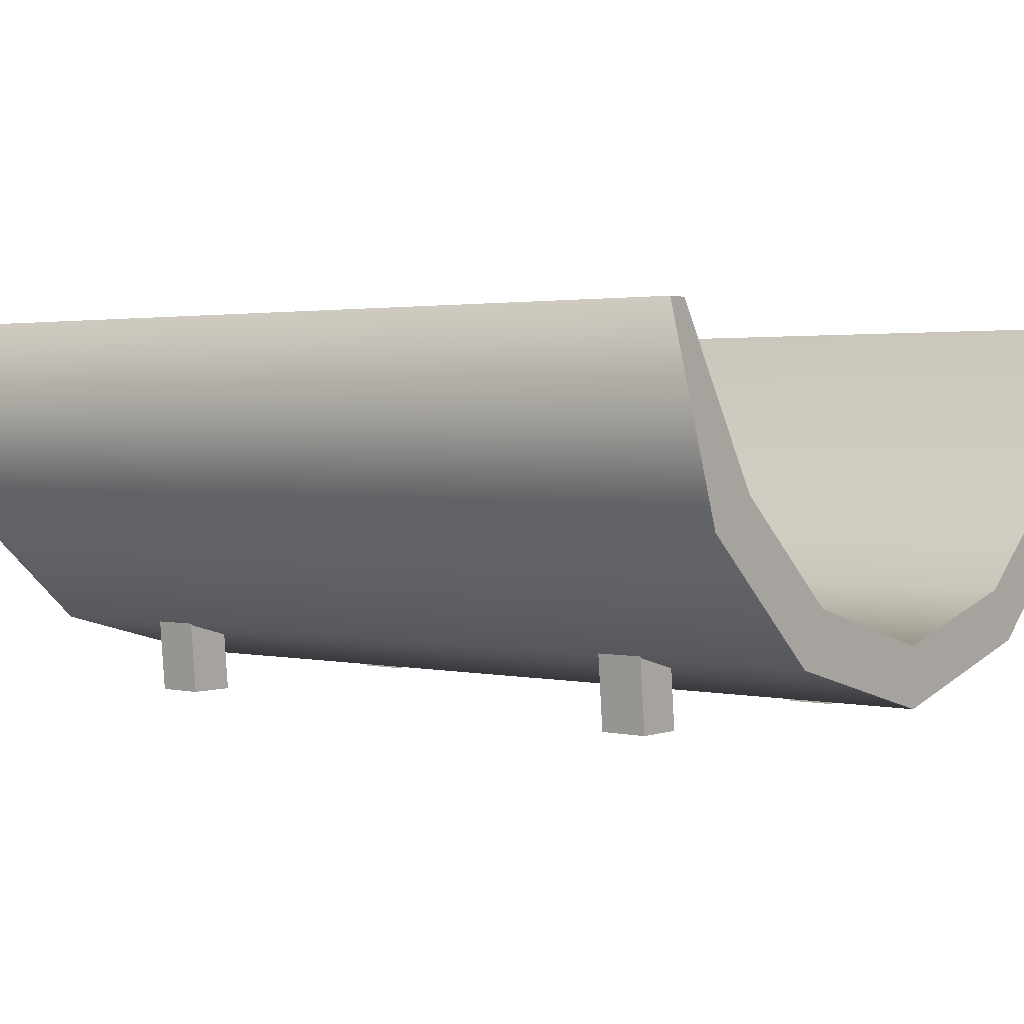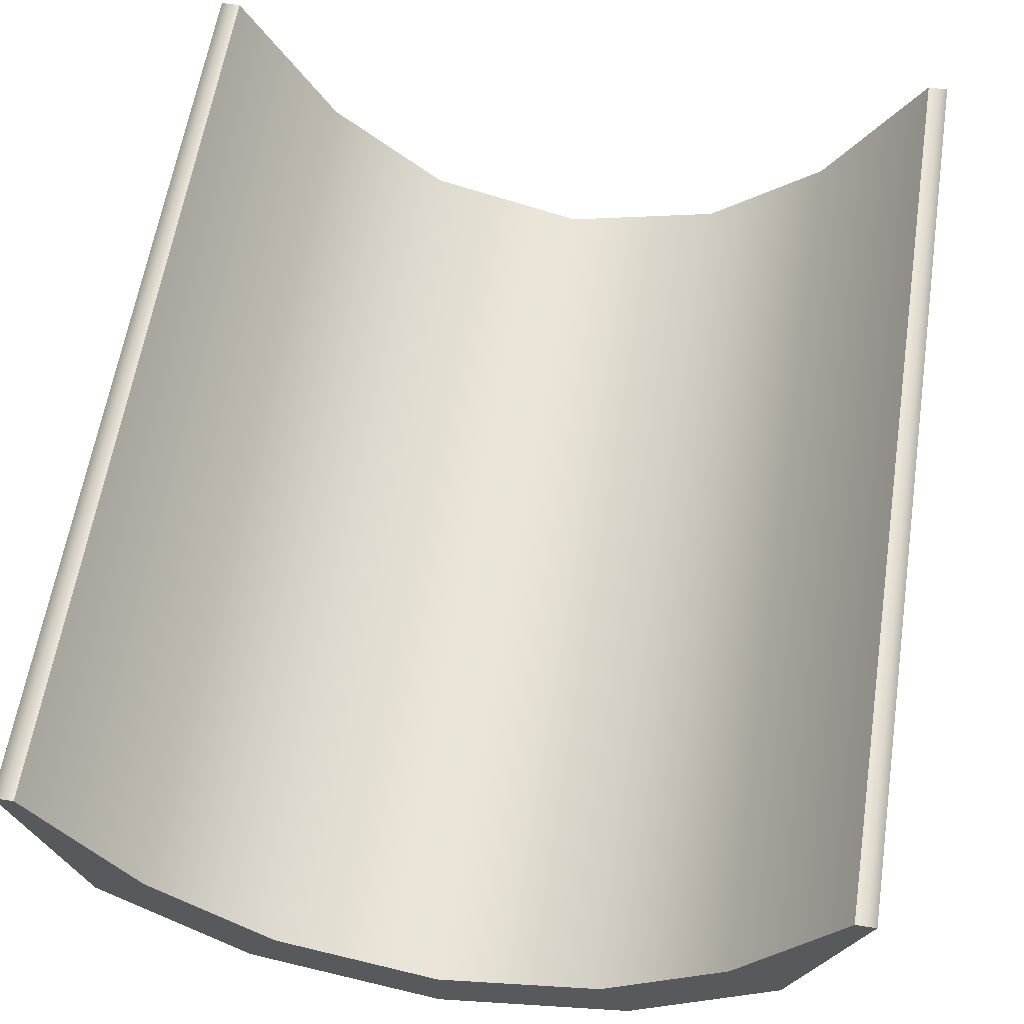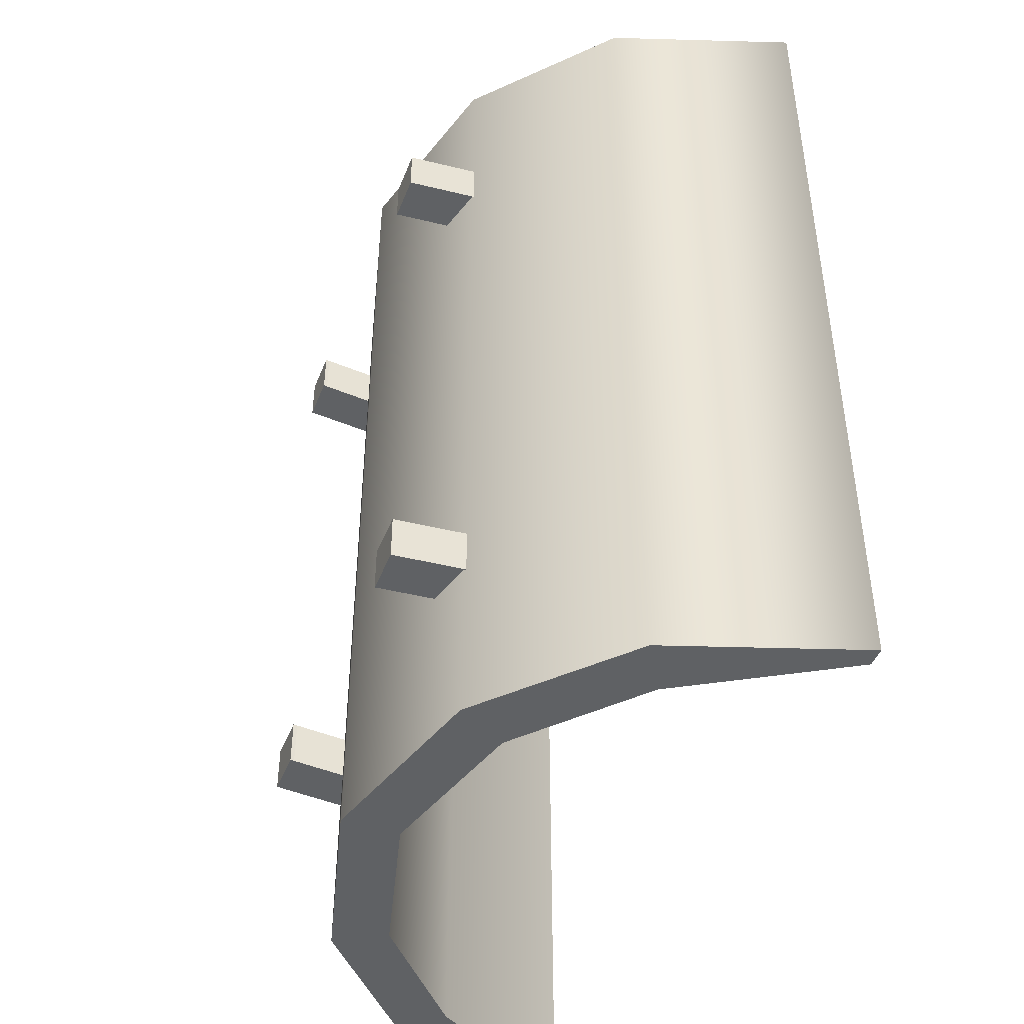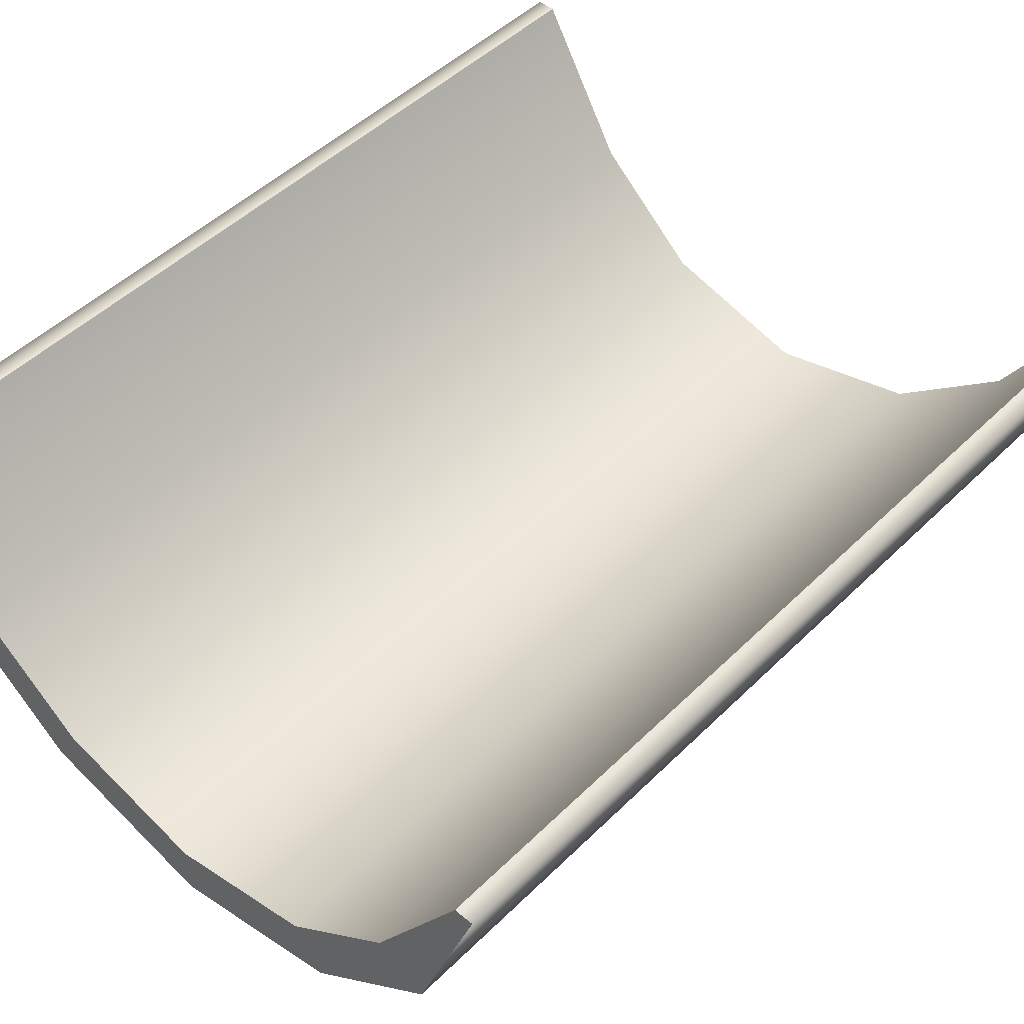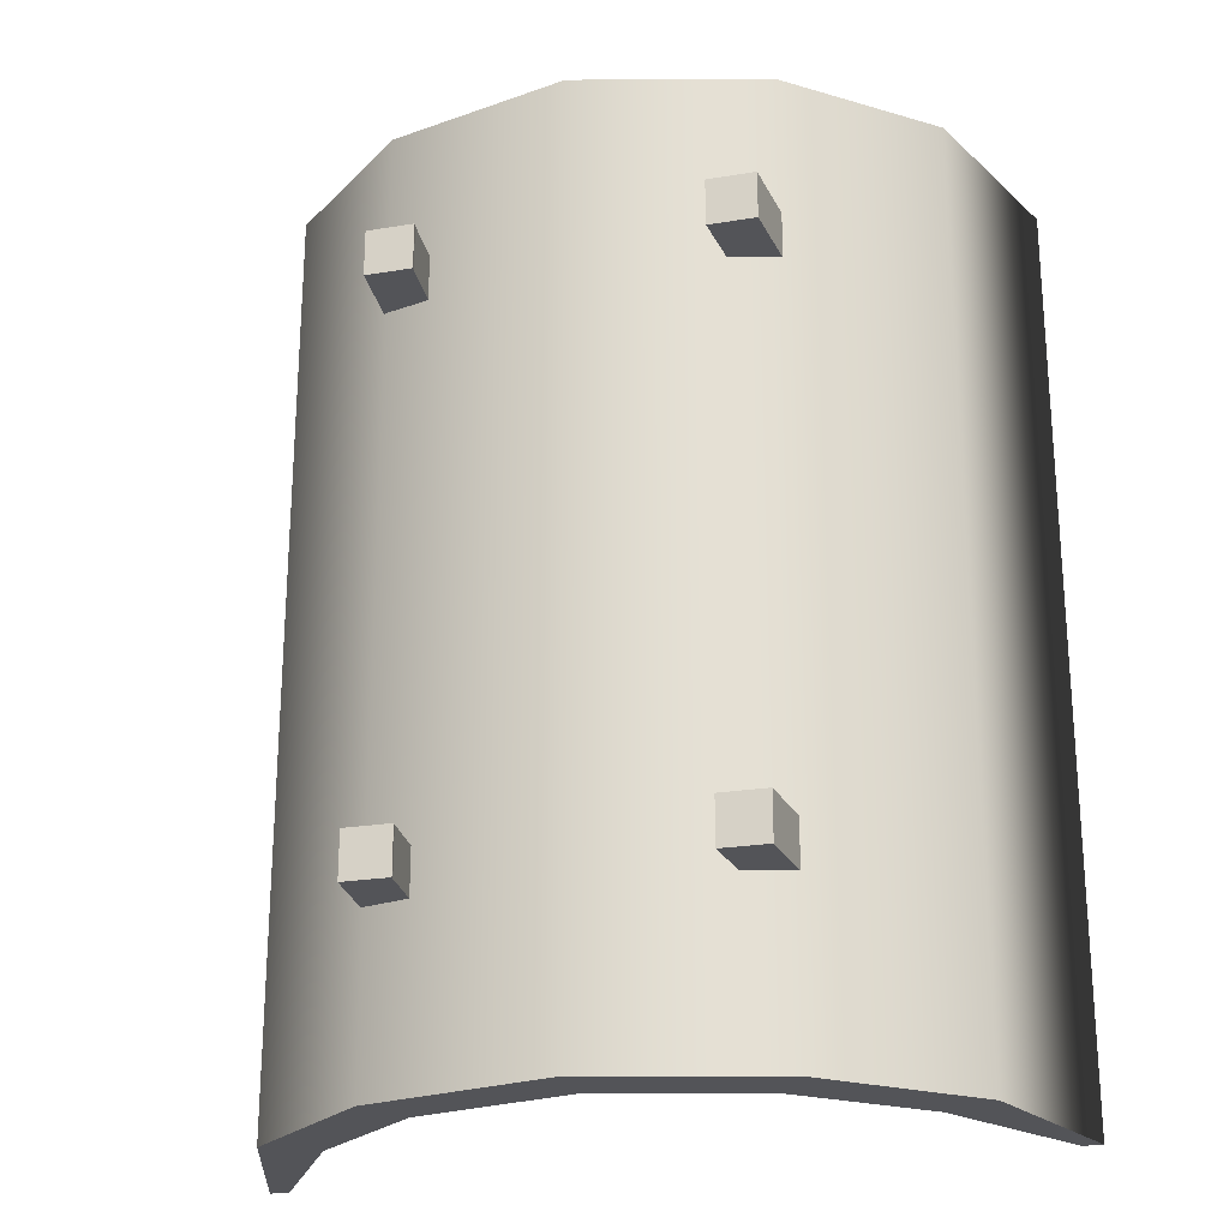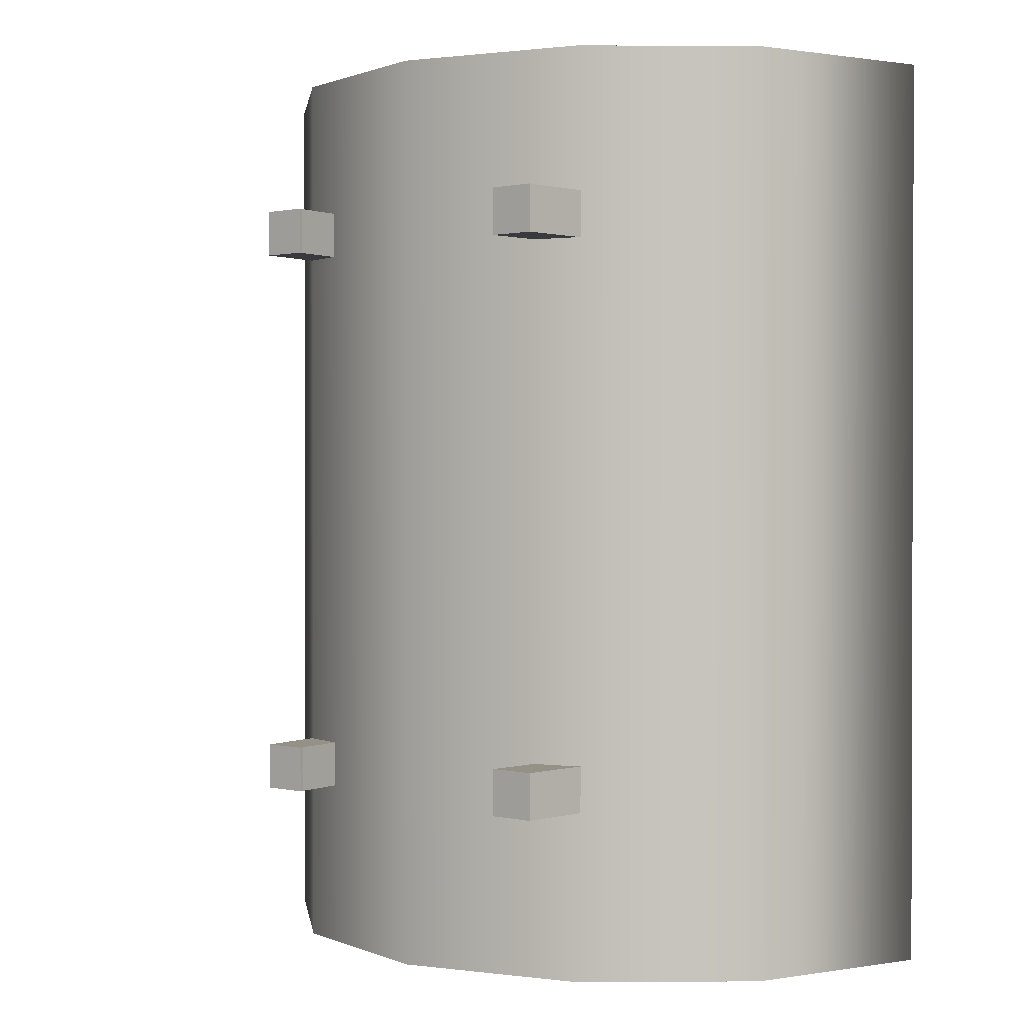
<metadata>
{"format":"obj","ext":"obj","renderer":"f3d","projection":"perspective","resolution":1024,"background":"white","views":[{"elev":2.0,"azim":128.6,"up":"+Y"},{"elev":59.6,"azim":-171.1,"up":"+Y"},{"elev":-45.4,"azim":69.2,"up":"+Z"},{"elev":48.7,"azim":-137.3,"up":"+Y"},{"elev":-23.6,"azim":15.6,"up":"+Z"},{"elev":0.9,"azim":40.3,"up":"+Z"}]}
</metadata>
<code>
v  0 2.112 -50
v  20 7.471 -50
v  20 7.471 -30
v  0 2.112 -30
v  34.64 20.49 -50
v  34.64 20.49 -30
v  41.51 40.49 -50
v  41.51 40.49 -30
v  20 7.471 -10
v  0 2.112 -10
v  34.64 20.49 -10
v  41.51 40.49 -10
v  20 7.471 10
v  0 2.112 10
v  34.64 20.49 10
v  41.51 40.49 10
v  20 7.471 30
v  0 2.112 30
v  34.64 20.49 30
v  41.51 40.49 30
v  20 7.471 50
v  0 2.112 50
v  34.64 20.49 50
v  41.51 40.49 50
v  29.26 23.6 -50
v  39.44 40.49 -50
v  16.89 12.85 -50
v  0 8.323 -50
v  16.89 12.85 50
v  0 8.323 50
v  29.26 23.6 50
v  39.44 40.49 50
v  39.44 40.49 -30
v  39.44 40.49 -10
v  39.44 40.49 10
v  39.44 40.49 30
v  19.58 0 34.63
v  14.53 -0 34.63
v  14.53 0 29.63
v  19.58 0 29.63
v  20.4 9.464 34.63
v  20.4 9.464 29.63
v  15.42 9.9 29.63
v  15.42 9.9 34.63
v  14.6 0.4358 29.63
v  14.6 0.4358 34.63
v  19.58 0 -26.85
v  14.53 0 -26.85
v  14.53 0 -31.85
v  19.58 0 -31.85
v  20.4 9.464 -26.85
v  20.4 9.464 -31.85
v  15.42 9.9 -31.85
v  15.42 9.9 -26.85
v  14.6 0.4358 -31.85
v  14.6 0.4358 -26.85
v  -20 7.471 -30
v  -20 7.471 -50
v  -34.64 20.49 -30
v  -34.64 20.49 -50
v  -41.51 40.49 -50
v  -41.51 40.49 -30
v  -20 7.471 -10
v  -34.64 20.49 -10
v  -41.51 40.49 -10
v  -20 7.471 10
v  -34.64 20.49 10
v  -41.51 40.49 10
v  -20 7.471 30
v  -34.64 20.49 30
v  -41.51 40.49 30
v  -20 7.471 50
v  -34.64 20.49 50
v  -41.51 40.49 50
v  -29.26 23.6 -50
v  -39.44 40.49 -50
v  -16.89 12.85 -50
v  -16.89 12.85 50
v  -29.26 23.6 50
v  -39.44 40.49 50
v  -39.44 40.49 -30
v  -39.44 40.49 -10
v  -39.44 40.49 10
v  -39.44 40.49 30
v  -19.58 0 34.63
v  -19.58 0 29.63
v  -14.53 0 29.63
v  -14.53 -0 34.63
v  -20.4 9.464 34.63
v  -15.42 9.9 34.63
v  -15.42 9.9 29.63
v  -20.4 9.464 29.63
v  -14.6 0.4358 29.63
v  -14.6 0.4358 34.63
v  -19.58 0 -26.85
v  -19.58 0 -31.85
v  -14.53 0 -31.85
v  -14.53 0 -26.85
v  -20.4 9.464 -26.85
v  -15.42 9.9 -26.85
v  -15.42 9.9 -31.85
v  -20.4 9.464 -31.85
v  -14.6 0.4358 -31.85
v  -14.6 0.4358 -26.85
g Cylinder001
f 1 2 3
f 3 4 1
f 2 5 6
f 6 3 2
f 7 8 6
f 6 5 7
f 4 3 9
f 9 10 4
f 3 6 11
f 11 9 3
f 8 12 11
f 11 6 8
f 10 9 13
f 13 14 10
f 9 11 15
f 15 13 9
f 12 16 15
f 15 11 12
f 14 13 17
f 17 18 14
f 13 15 19
f 19 17 13
f 16 20 19
f 19 15 16
f 18 17 21
f 21 22 18
f 17 19 23
f 23 21 17
f 20 24 23
f 23 19 20
f 25 26 7
f 7 5 25
f 5 2 27
f 27 25 5
f 2 1 28
f 28 27 2
f 22 21 29
f 29 30 22
f 21 23 31
f 31 29 21
f 31 23 24
f 24 32 31
f 25 27 29
f 29 31 25
f 27 28 30
f 30 29 27
f 26 25 31
f 31 32 26
f 26 33 8
f 8 7 26
f 33 34 12
f 12 8 33
f 34 35 16
f 16 12 34
f 35 36 20
f 20 16 35
f 36 32 24
f 24 20 36
f 37 38 39
f 39 40 37
f 41 42 43
f 43 44 41
f 37 40 42
f 42 41 37
f 40 45 43
f 43 42 40
f 45 46 44
f 44 43 45
f 46 37 41
f 41 44 46
f 37 46 38
f 46 45 39
f 39 38 46
f 45 40 39
f 47 48 49
f 49 50 47
f 51 52 53
f 53 54 51
f 47 50 52
f 52 51 47
f 50 55 53
f 53 52 50
f 55 56 54
f 54 53 55
f 56 47 51
f 51 54 56
f 47 56 48
f 56 55 49
f 49 48 56
f 55 50 49
f 1 4 57
f 57 58 1
f 58 57 59
f 59 60 58
f 61 60 59
f 59 62 61
f 4 10 63
f 63 57 4
f 57 63 64
f 64 59 57
f 62 59 64
f 64 65 62
f 10 14 66
f 66 63 10
f 63 66 67
f 67 64 63
f 65 64 67
f 67 68 65
f 14 18 69
f 69 66 14
f 66 69 70
f 70 67 66
f 68 67 70
f 70 71 68
f 18 22 72
f 72 69 18
f 69 72 73
f 73 70 69
f 71 70 73
f 73 74 71
f 75 60 61
f 61 76 75
f 60 75 77
f 77 58 60
f 58 77 28
f 28 1 58
f 22 30 78
f 78 72 22
f 72 78 79
f 79 73 72
f 79 80 74
f 74 73 79
f 75 79 78
f 78 77 75
f 77 78 30
f 30 28 77
f 76 80 79
f 79 75 76
f 76 61 62
f 62 81 76
f 81 62 65
f 65 82 81
f 82 65 68
f 68 83 82
f 83 68 71
f 71 84 83
f 84 71 74
f 74 80 84
f 85 86 87
f 87 88 85
f 89 90 91
f 91 92 89
f 85 89 92
f 92 86 85
f 86 92 91
f 91 93 86
f 93 91 90
f 90 94 93
f 94 90 89
f 89 85 94
f 85 88 94
f 94 88 87
f 87 93 94
f 93 87 86
f 95 96 97
f 97 98 95
f 99 100 101
f 101 102 99
f 95 99 102
f 102 96 95
f 96 102 101
f 101 103 96
f 103 101 100
f 100 104 103
f 104 100 99
f 99 95 104
f 95 98 104
f 104 98 97
f 97 103 104
f 103 97 96

</code>
